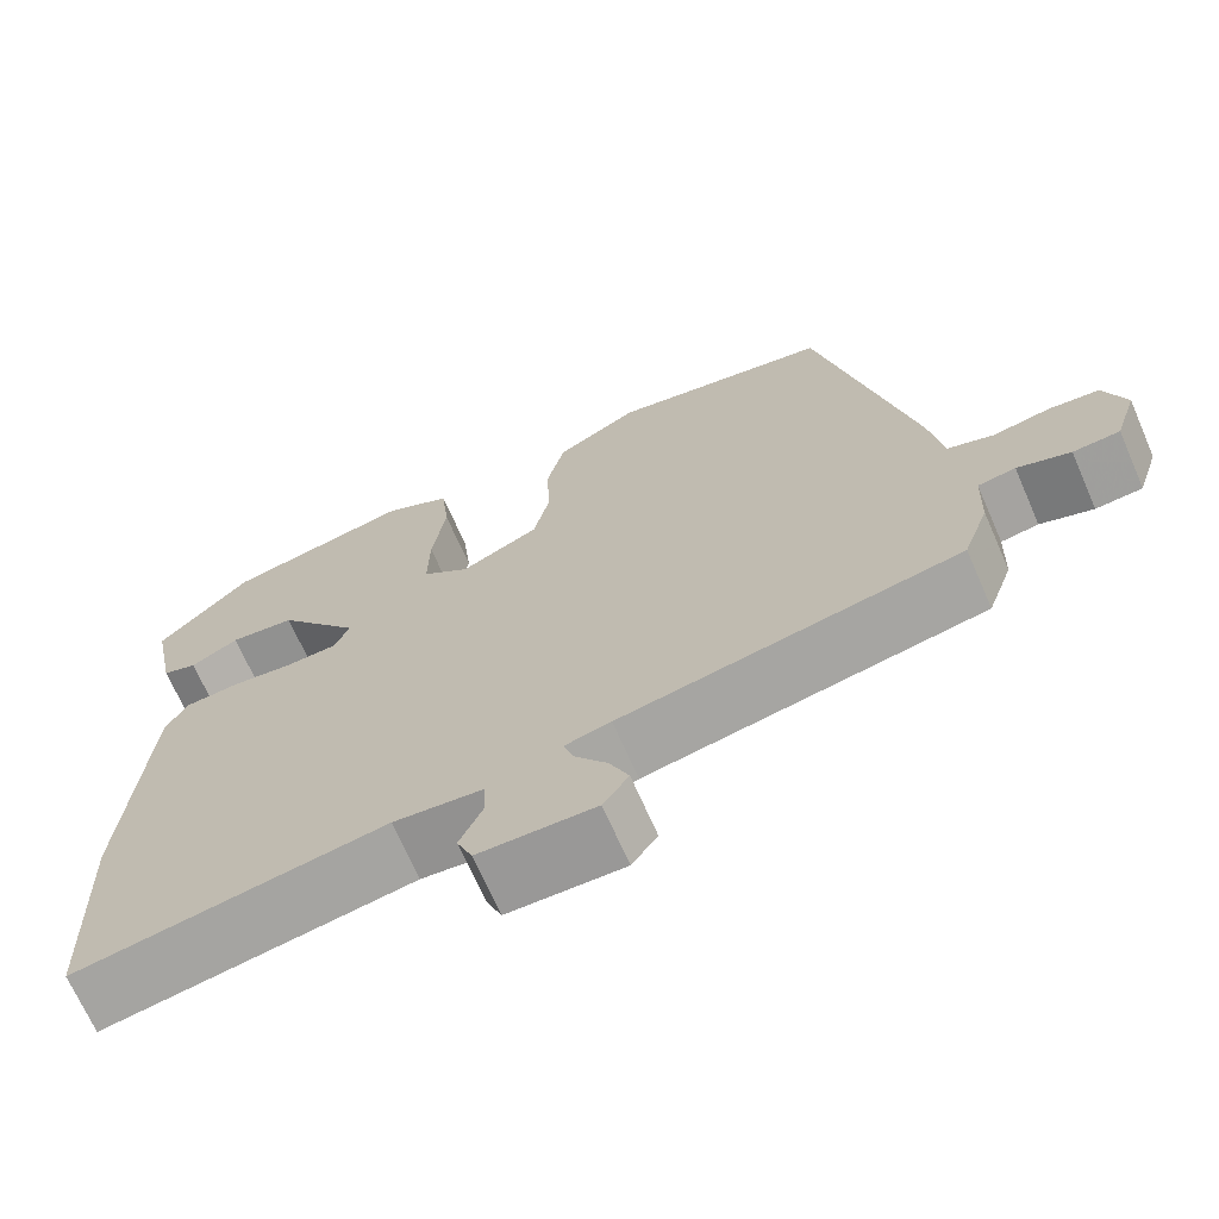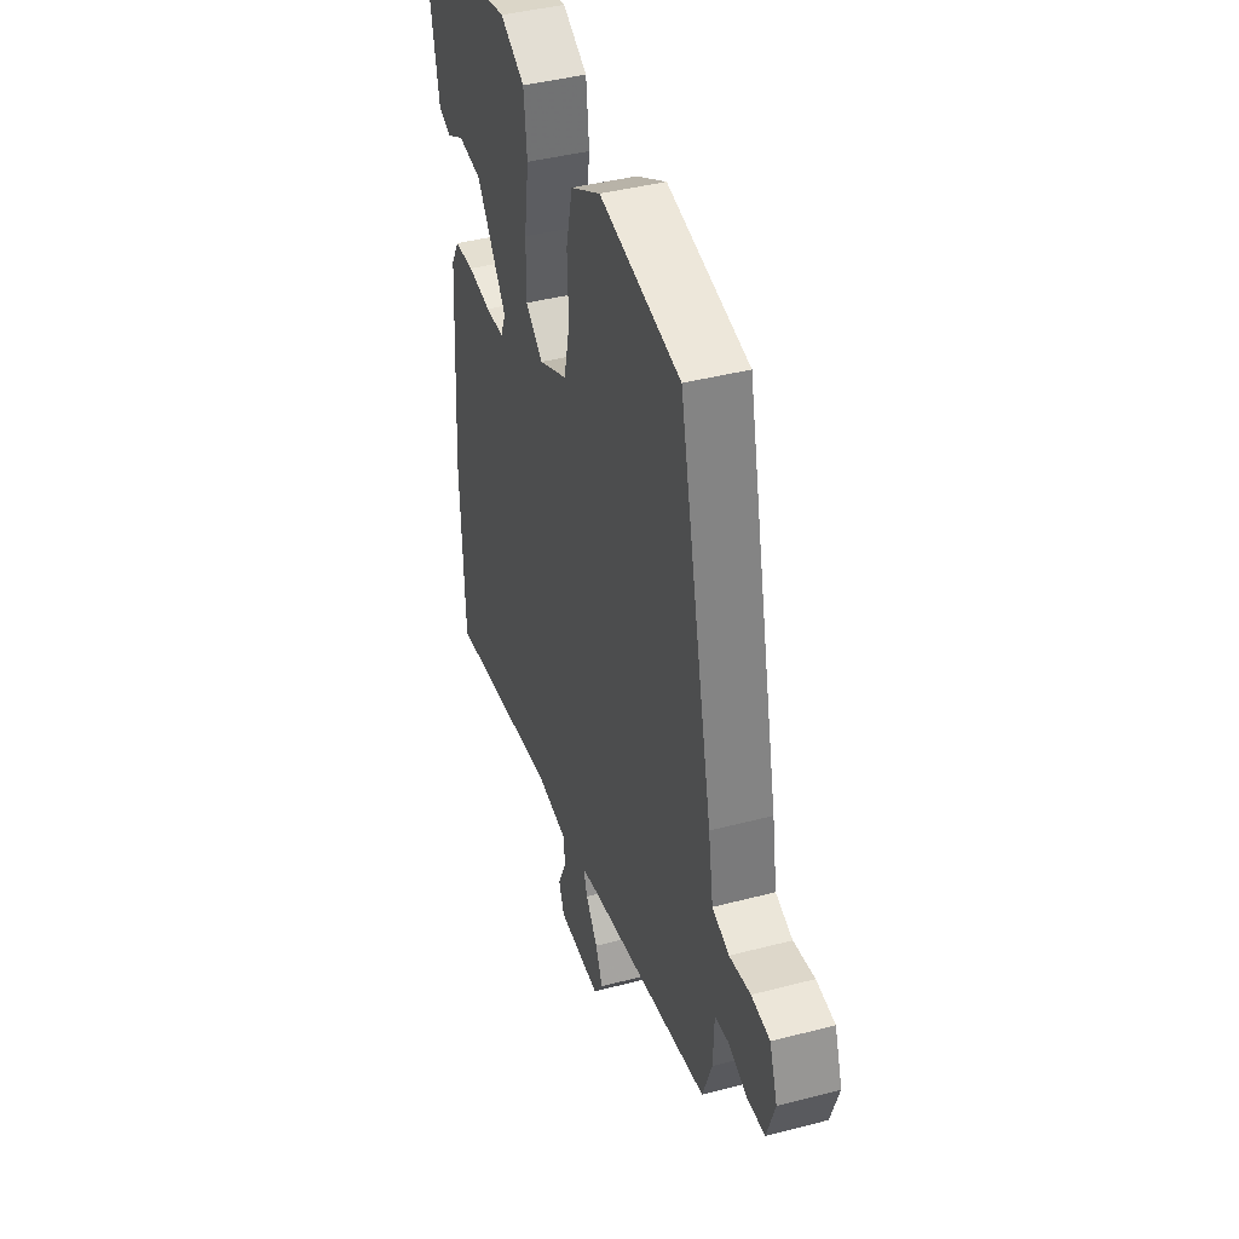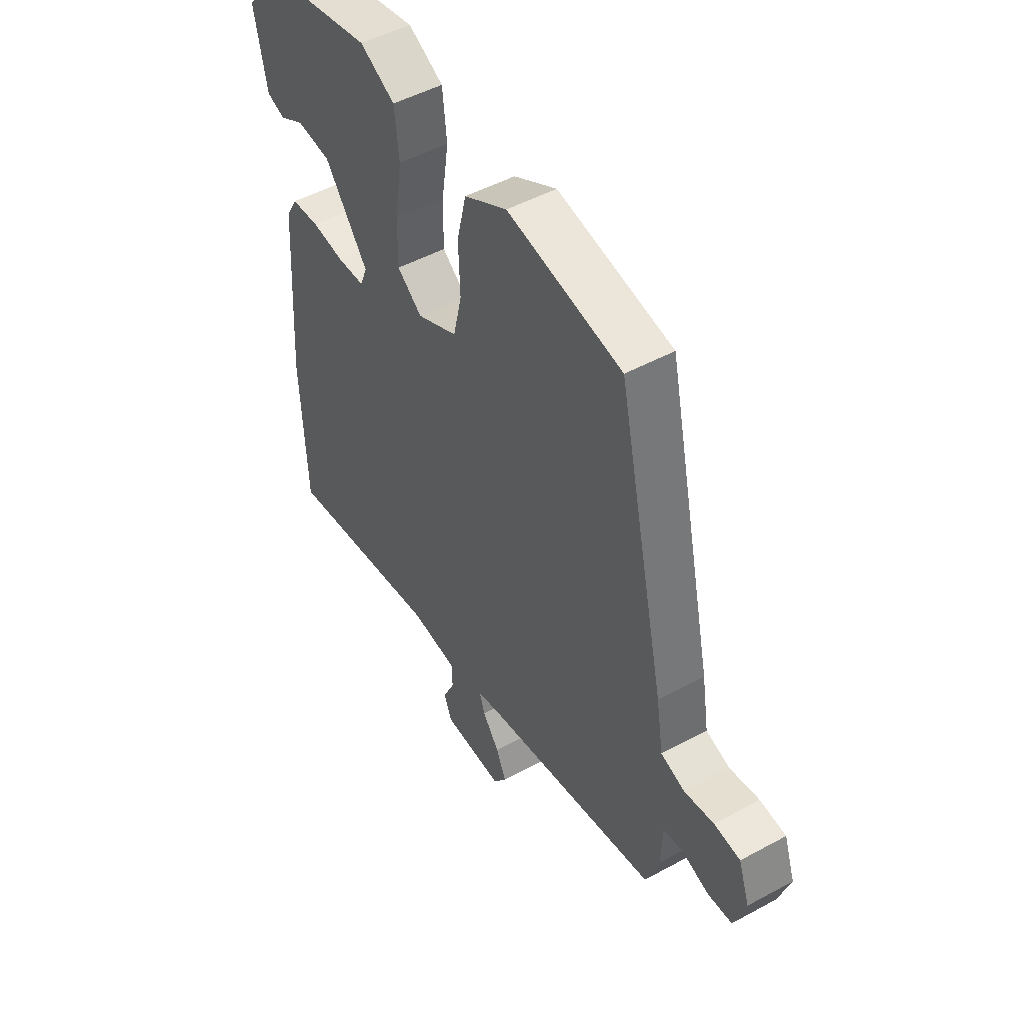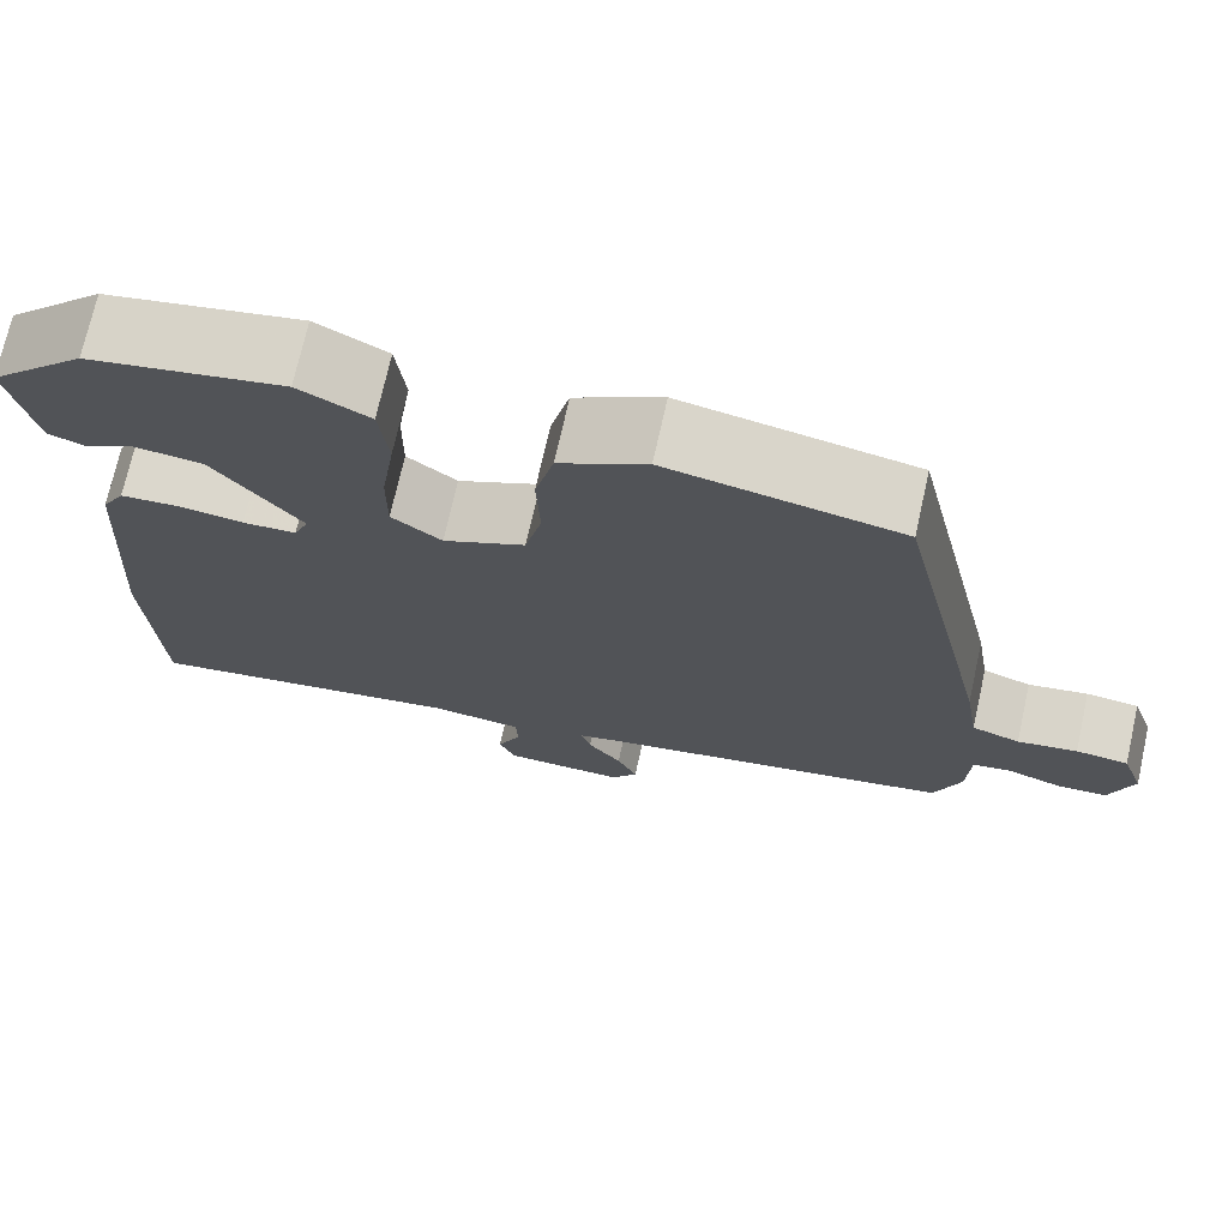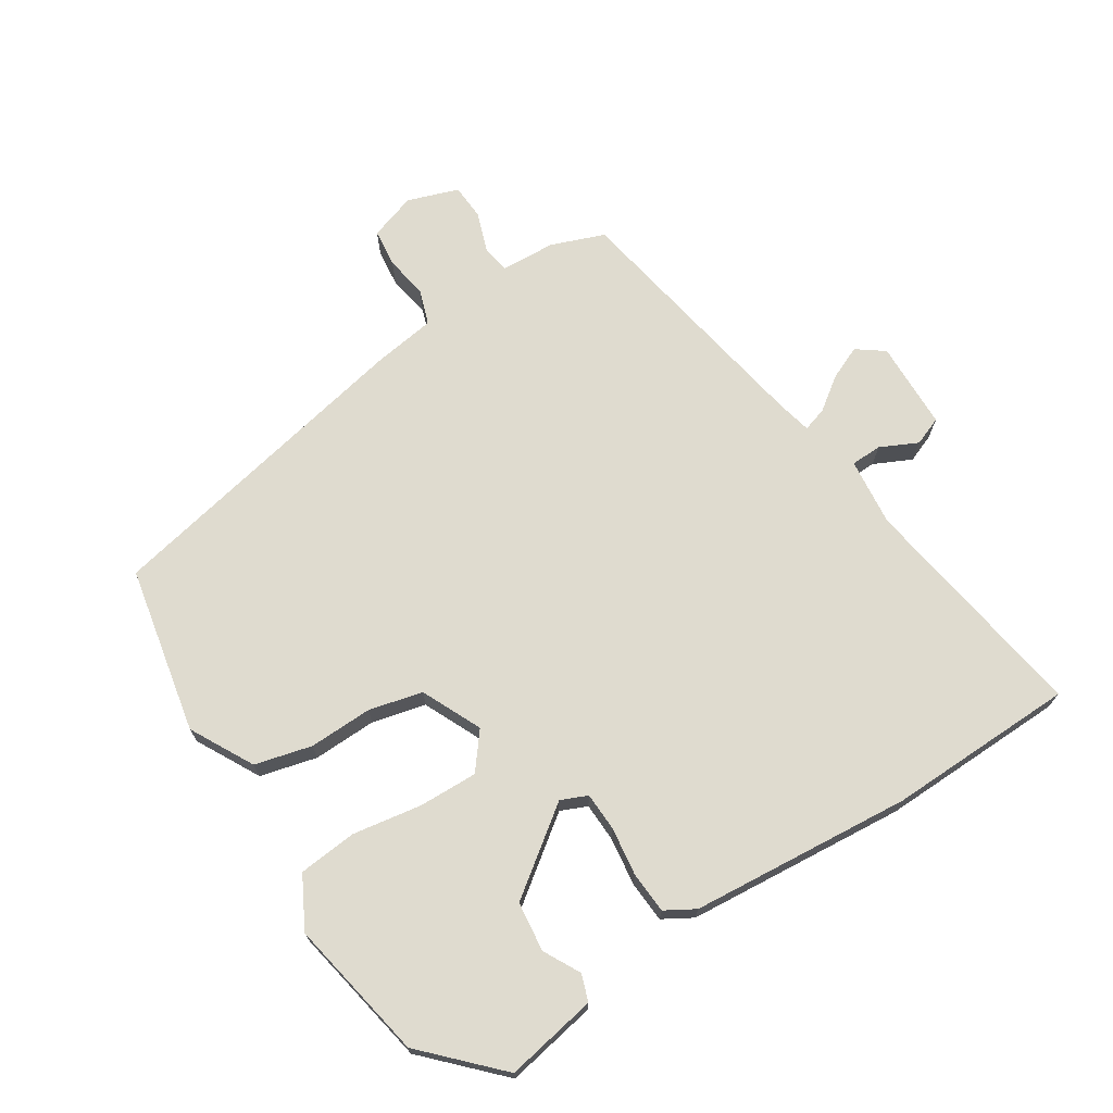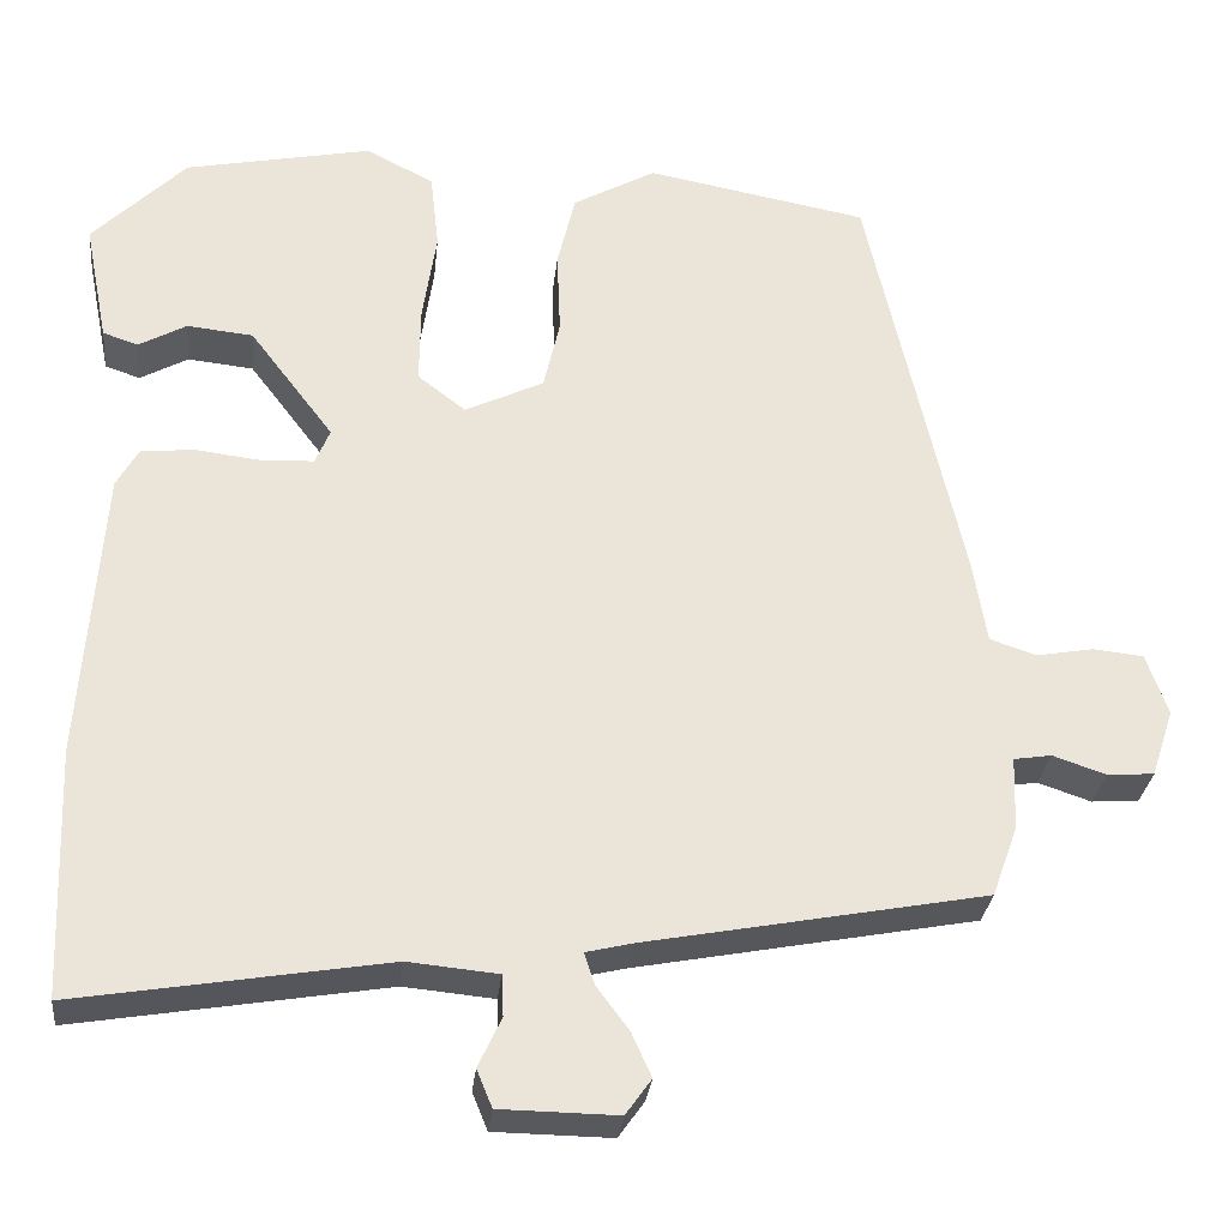
<metadata>
{"format":"obj","ext":"obj","renderer":"f3d","projection":"perspective","resolution":1024,"background":"white","views":[{"elev":-69.1,"azim":-156.4,"up":"+Z"},{"elev":41.6,"azim":-107.6,"up":"+Z"},{"elev":49.3,"azim":-121.1,"up":"+Z"},{"elev":72.5,"azim":-167.4,"up":"+Z"},{"elev":70.5,"azim":58.2,"up":"+Y"},{"elev":-29.4,"azim":173.9,"up":"+Z"}]}
</metadata>
<code>
v 0.507 0.07 -0.318
v 0.496 0.07 -0.608
v 0.134 0.07 -0.548
v 0.029 0.07 -0.558
v 0.027 0.07 -0.606
v 0.054 0.07 -0.664
v 0.036 0.07 -0.708
v -0.101 0.07 -0.71
v -0.131 0.07 -0.668
v -0.108 0.07 -0.617
v -0.07 0.07 -0.566
v -0.058 0.07 -0.529
v -0.112 0.07 -0.516
v -0.509 0.07 -0.441
v -0.539 0.07 -0.358
v -0.542 0.07 -0.273
v -0.586 0.07 -0.266
v -0.648 0.07 -0.287
v -0.703 0.07 -0.283
v -0.729 0.07 -0.204
v -0.704 0.07 -0.132
v -0.645 0.07 -0.126
v -0.578 0.07 -0.138
v -0.524 0.07 -0.12
v -0.508 0.07 -0.022
v -0.398 0.07 0.471
v -0.139 0.07 0.519
v -0.042 0.07 0.465
v -0.021 0.07 0.377
v -0.025 0.07 0.279
v -0.006 0.07 0.196
v 0.086 0.07 0.152
v 0.142 0.07 0.195
v 0.141 0.07 0.286
v 0.125 0.07 0.393
v 0.135 0.07 0.483
v 0.214 0.07 0.524
v 0.432 0.07 0.48
v 0.541 0.07 0.371
v 0.513 0.07 0.23
v 0.472 0.07 0.216
v 0.416 0.07 0.247
v 0.339 0.07 0.239
v 0.241 0.07 0.11
v 0.258 0.07 0.069
v 0.318 0.07 0.066
v 0.393 0.07 0.075
v 0.457 0.07 0.07
v 0.483 0.07 0.024
v 0.507 0 -0.318
v 0.496 0 -0.608
v 0.134 0 -0.548
v 0.029 0 -0.558
v 0.027 0 -0.606
v 0.054 0 -0.664
v 0.036 0 -0.708
v -0.101 0 -0.71
v -0.131 0 -0.668
v -0.108 0 -0.617
v -0.07 0 -0.566
v -0.058 0 -0.529
v -0.112 0 -0.516
v -0.509 0 -0.441
v -0.539 0 -0.358
v -0.542 0 -0.273
v -0.586 0 -0.266
v -0.648 0 -0.287
v -0.703 0 -0.283
v -0.729 0 -0.204
v -0.704 0 -0.132
v -0.645 0 -0.126
v -0.578 0 -0.138
v -0.524 0 -0.12
v -0.508 0 -0.022
v -0.398 0 0.471
v -0.139 0 0.519
v -0.042 0 0.465
v -0.021 0 0.377
v -0.025 0 0.279
v -0.006 0 0.196
v 0.086 0 0.152
v 0.142 0 0.195
v 0.141 0 0.286
v 0.125 0 0.393
v 0.135 0 0.483
v 0.214 0 0.524
v 0.432 0 0.48
v 0.541 0 0.371
v 0.513 0 0.23
v 0.472 0 0.216
v 0.416 0 0.247
v 0.339 0 0.239
v 0.241 0 0.11
v 0.258 0 0.069
v 0.318 0 0.066
v 0.393 0 0.075
v 0.457 0 0.07
v 0.483 0 0.024
f 46 47 48 49
f 45 46 49 1
f 39 40 41 42
f 39 42 43
f 38 39 43
f 37 38 43 44
f 34 35 36 37
f 33 34 37 44
f 27 28 29 30
f 27 30 31
f 24 25 26 27
f 24 27 31
f 20 21 22 23
f 20 23 24
f 17 18 19 20
f 16 17 20 24
f 13 14 15 16
f 12 13 16 24
f 8 9 10 11
f 8 11 12
f 5 6 7 8
f 4 5 8 12
f 3 4 12 24
f 45 1 2 3
f 32 33 44 45
f 31 32 45
f 3 24 31 45
f 98 97 96 95
f 50 98 95 94
f 91 90 89 88
f 92 91 88
f 92 88 87
f 93 92 87 86
f 86 85 84 83
f 93 86 83 82
f 79 78 77 76
f 80 79 76
f 76 75 74 73
f 80 76 73
f 72 71 70 69
f 73 72 69
f 69 68 67 66
f 73 69 66 65
f 65 64 63 62
f 73 65 62 61
f 60 59 58 57
f 61 60 57
f 57 56 55 54
f 61 57 54 53
f 73 61 53 52
f 52 51 50 94
f 94 93 82 81
f 94 81 80
f 94 80 73 52
f 1 50 51 2
f 2 51 52 3
f 3 52 53 4
f 4 53 54 5
f 5 54 55 6
f 6 55 56 7
f 7 56 57 8
f 8 57 58 9
f 9 58 59 10
f 10 59 60 11
f 11 60 61 12
f 12 61 62 13
f 13 62 63 14
f 14 63 64 15
f 15 64 65 16
f 16 65 66 17
f 17 66 67 18
f 18 67 68 19
f 19 68 69 20
f 20 69 70 21
f 21 70 71 22
f 22 71 72 23
f 23 72 73 24
f 24 73 74 25
f 25 74 75 26
f 26 75 76 27
f 27 76 77 28
f 28 77 78 29
f 29 78 79 30
f 30 79 80 31
f 31 80 81 32
f 32 81 82 33
f 33 82 83 34
f 34 83 84 35
f 35 84 85 36
f 36 85 86 37
f 37 86 87 38
f 38 87 88 39
f 39 88 89 40
f 40 89 90 41
f 41 90 91 42
f 42 91 92 43
f 43 92 93 44
f 44 93 94 45
f 45 94 95 46
f 46 95 96 47
f 47 96 97 48
f 48 97 98 49
f 49 98 50 1

</code>
